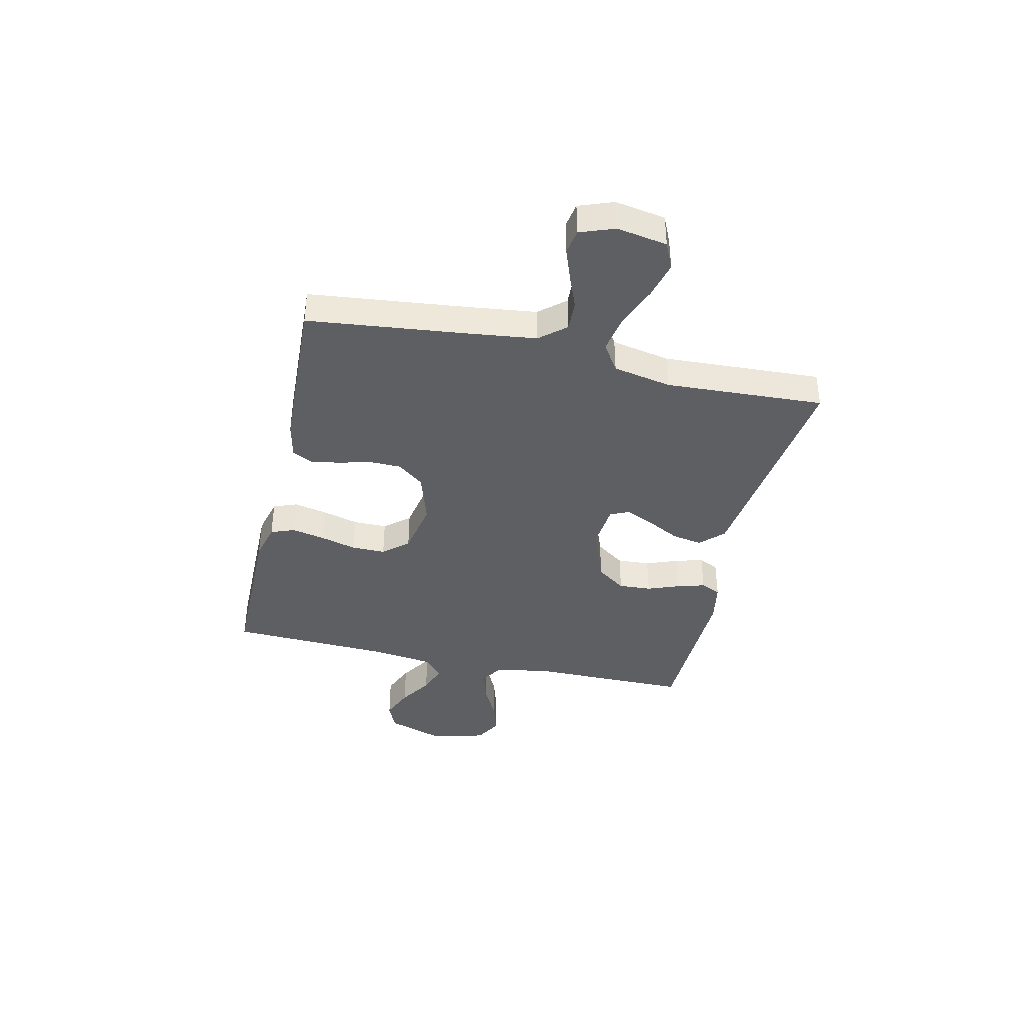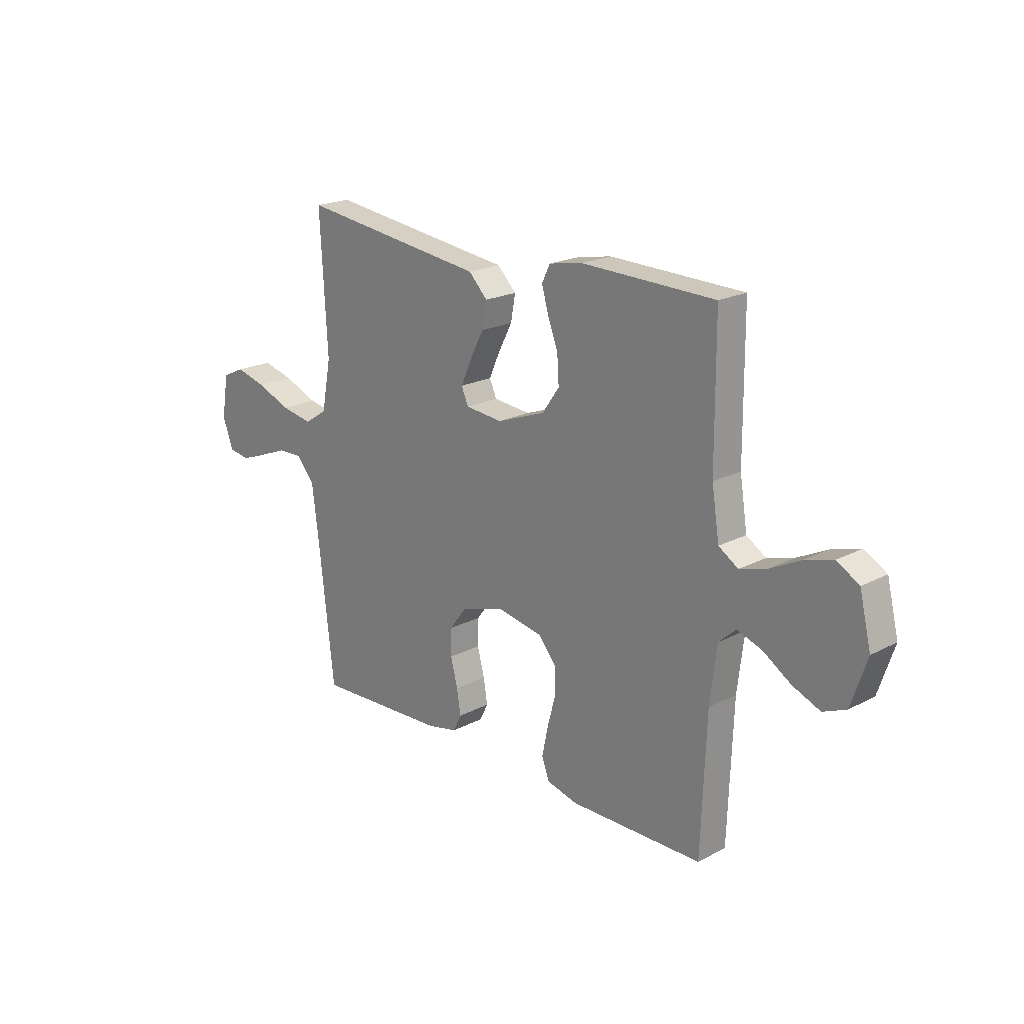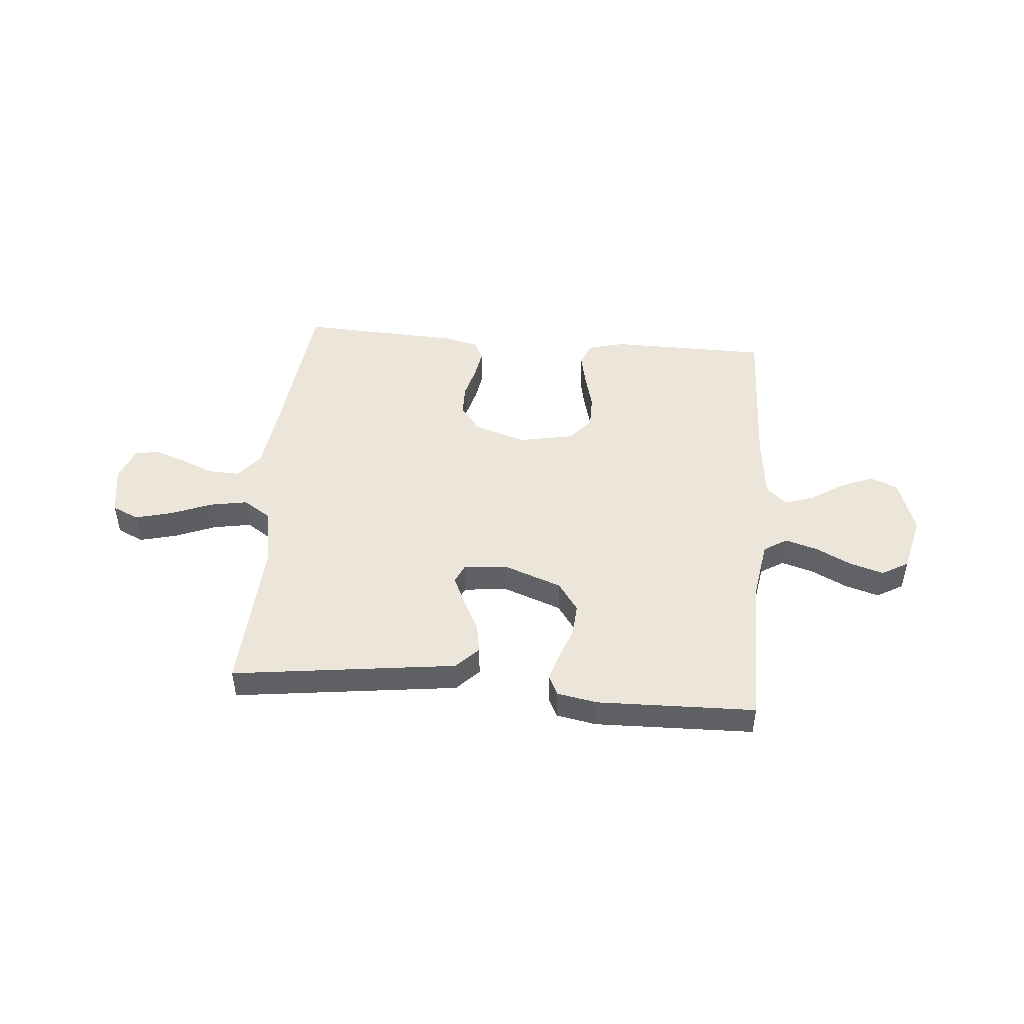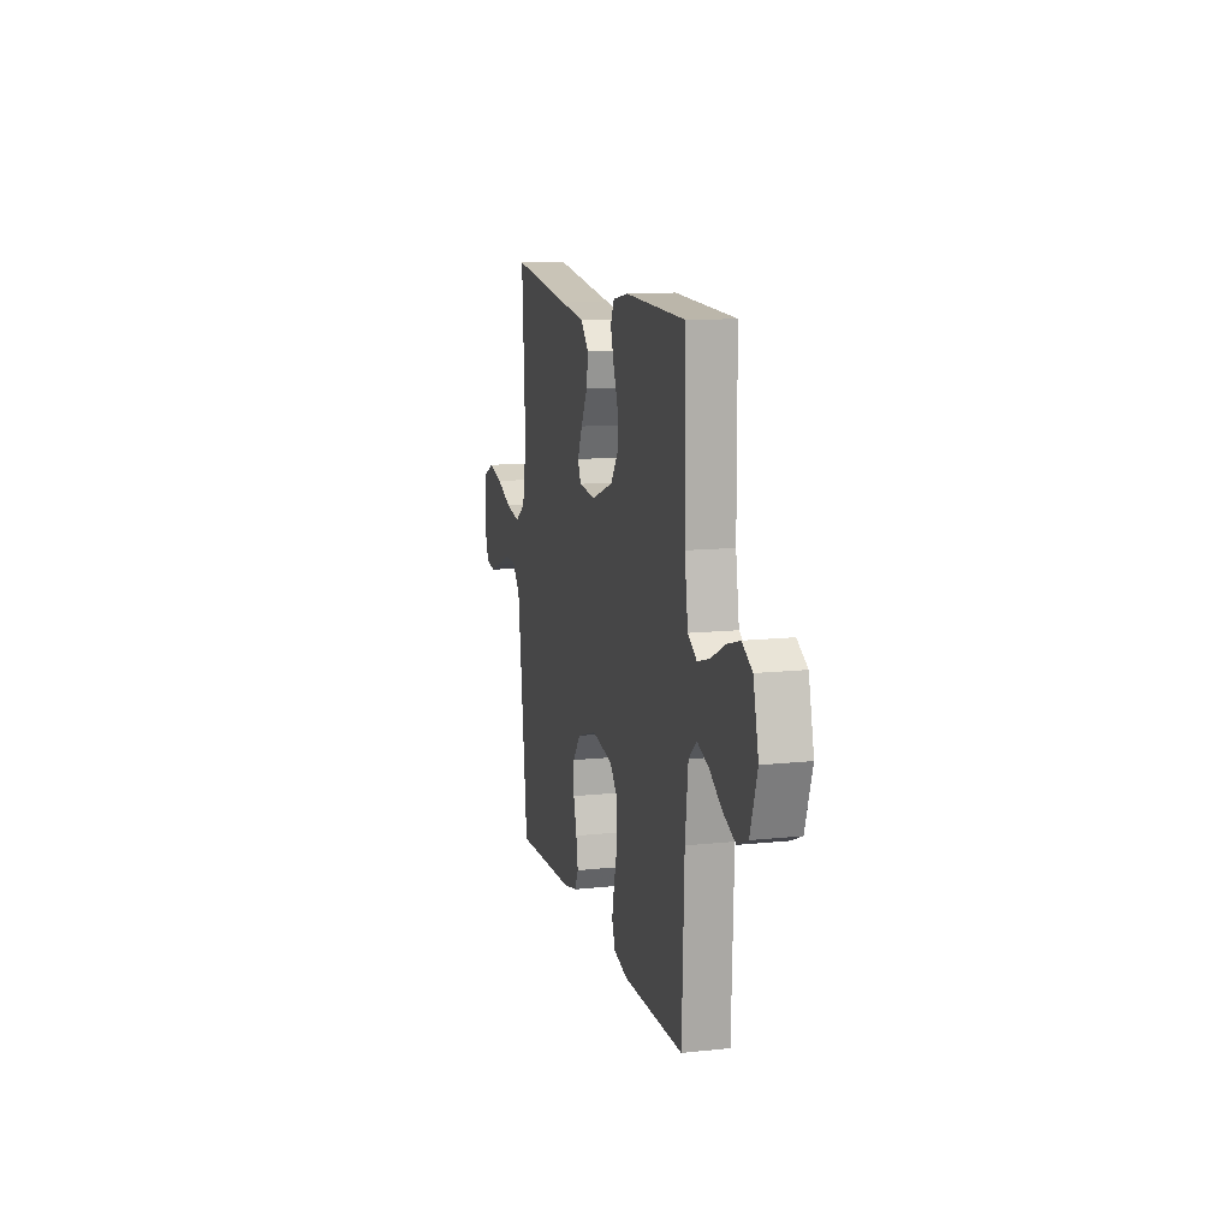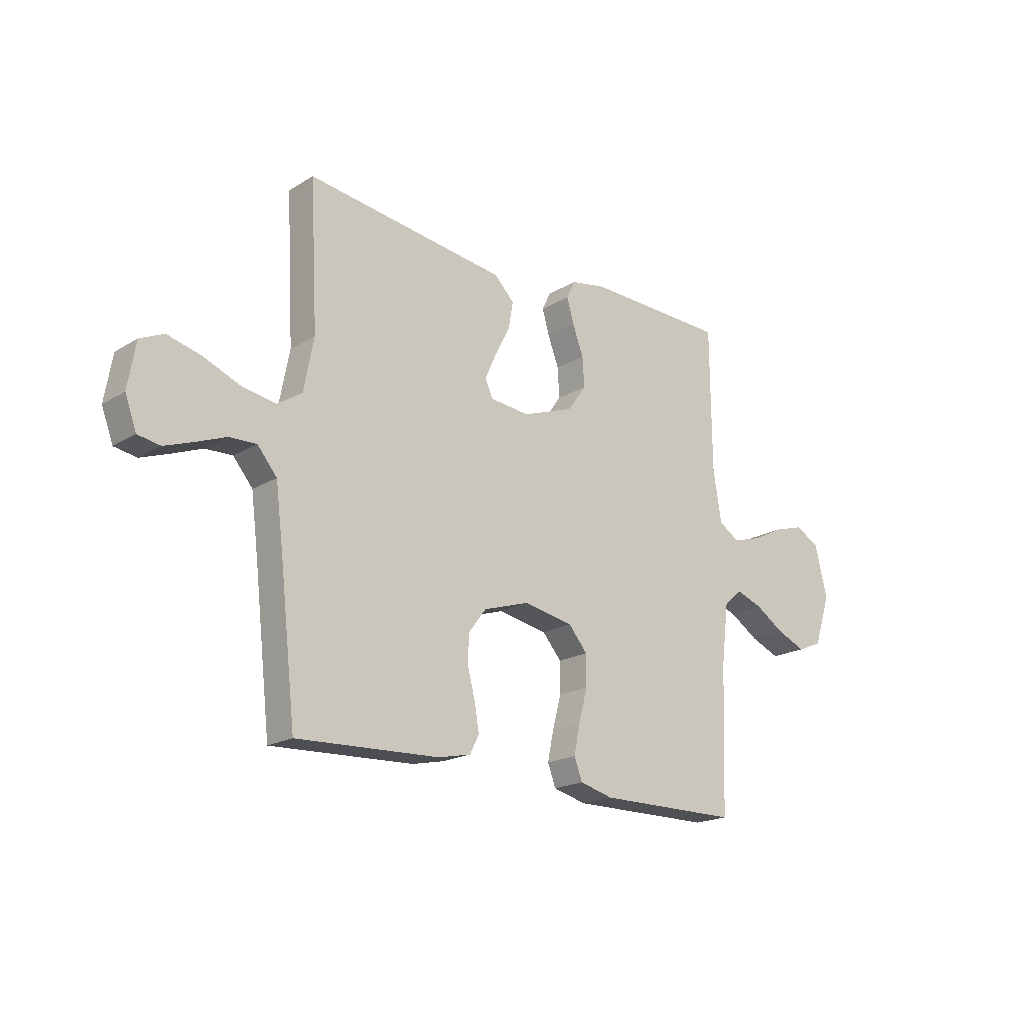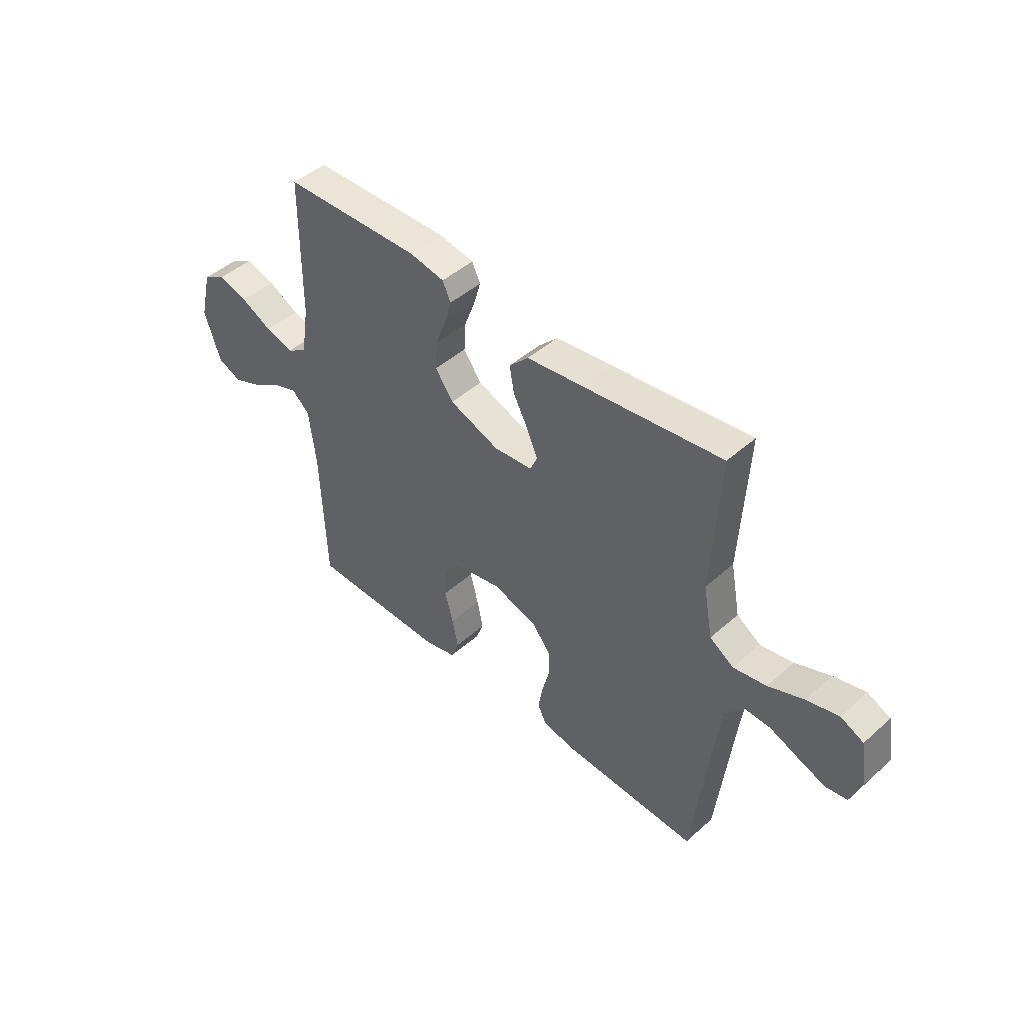
<metadata>
{"format":"obj","ext":"obj","renderer":"f3d","projection":"perspective","resolution":1024,"background":"white","views":[{"elev":-39.5,"azim":-102.8,"up":"+Y"},{"elev":20.2,"azim":46.4,"up":"+Z"},{"elev":47.4,"azim":5.0,"up":"+Y"},{"elev":12.4,"azim":75.8,"up":"+Z"},{"elev":-19.2,"azim":-41.5,"up":"+Z"},{"elev":45.9,"azim":-135.4,"up":"+Z"}]}
</metadata>
<code>
v 0.5 0.07 0.5
v 0.502 0.07 0.2
v 0.519 0.07 0.093
v 0.563 0.07 0.065
v 0.624 0.07 0.083
v 0.692 0.07 0.117
v 0.756 0.07 0.136
v 0.806 0.07 0.107
v 0.832 0.07 0
v 0.797 0.07 -0.105
v 0.745 0.07 -0.127
v 0.683 0.07 -0.101
v 0.621 0.07 -0.061
v 0.565 0.07 -0.041
v 0.526 0.07 -0.076
v 0.511 0.07 -0.2
v 0.5 0.07 -0.5
v 0.2 0.07 -0.502
v 0.13 0.07 -0.484
v 0.113 0.07 -0.439
v 0.126 0.07 -0.376
v 0.144 0.07 -0.308
v 0.144 0.07 -0.244
v 0.104 0.07 -0.197
v 0 0.07 -0.177
v -0.098 0.07 -0.208
v -0.136 0.07 -0.258
v -0.137 0.07 -0.318
v -0.121 0.07 -0.379
v -0.112 0.07 -0.434
v -0.131 0.07 -0.472
v -0.2 0.07 -0.487
v -0.5 0.07 -0.5
v -0.534 0.07 -0.2
v -0.55 0.07 -0.073
v -0.591 0.07 -0.024
v -0.648 0.07 -0.026
v -0.711 0.07 -0.051
v -0.771 0.07 -0.073
v -0.818 0.07 -0.065
v -0.842 0.07 0
v -0.826 0.07 0.095
v -0.776 0.07 0.118
v -0.706 0.07 0.1
v -0.629 0.07 0.069
v -0.557 0.07 0.056
v -0.505 0.07 0.09
v -0.484 0.07 0.2
v -0.5 0.07 0.5
v -0.2 0.07 0.461
v -0.076 0.07 0.445
v -0.034 0.07 0.402
v -0.044 0.07 0.345
v -0.076 0.07 0.284
v -0.1 0.07 0.23
v -0.084 0.07 0.194
v 0 0.07 0.186
v 0.109 0.07 0.226
v 0.148 0.07 0.281
v 0.144 0.07 0.343
v 0.121 0.07 0.404
v 0.106 0.07 0.456
v 0.124 0.07 0.494
v 0.2 0.07 0.508
v 0.5 0 0.5
v 0.502 0 0.2
v 0.519 0 0.093
v 0.563 0 0.065
v 0.624 0 0.083
v 0.692 0 0.117
v 0.756 0 0.136
v 0.806 0 0.107
v 0.832 0 0
v 0.797 0 -0.105
v 0.745 0 -0.127
v 0.683 0 -0.101
v 0.621 0 -0.061
v 0.565 0 -0.041
v 0.526 0 -0.076
v 0.511 0 -0.2
v 0.5 0 -0.5
v 0.2 0 -0.502
v 0.13 0 -0.484
v 0.113 0 -0.439
v 0.126 0 -0.376
v 0.144 0 -0.308
v 0.144 0 -0.244
v 0.104 0 -0.197
v 0 0 -0.177
v -0.098 0 -0.208
v -0.136 0 -0.258
v -0.137 0 -0.318
v -0.121 0 -0.379
v -0.112 0 -0.434
v -0.131 0 -0.472
v -0.2 0 -0.487
v -0.5 0 -0.5
v -0.534 0 -0.2
v -0.55 0 -0.073
v -0.591 0 -0.024
v -0.648 0 -0.026
v -0.711 0 -0.051
v -0.771 0 -0.073
v -0.818 0 -0.065
v -0.842 0 0
v -0.826 0 0.095
v -0.776 0 0.118
v -0.706 0 0.1
v -0.629 0 0.069
v -0.557 0 0.056
v -0.505 0 0.09
v -0.484 0 0.2
v -0.5 0 0.5
v -0.2 0 0.461
v -0.076 0 0.445
v -0.034 0 0.402
v -0.044 0 0.345
v -0.076 0 0.284
v -0.1 0 0.23
v -0.084 0 0.194
v 0 0 0.186
v 0.109 0 0.226
v 0.148 0 0.281
v 0.144 0 0.343
v 0.121 0 0.404
v 0.106 0 0.456
v 0.124 0 0.494
v 0.2 0 0.508
f 64 1 2
f 63 64 2
f 62 63 2
f 61 62 2
f 60 61 2
f 59 60 2 3
f 58 59 3 4
f 57 58 4
f 56 57 4
f 52 53 54
f 51 52 54
f 50 51 54
f 50 54 55
f 49 50 55
f 48 49 55
f 47 48 55 56
f 43 44 45
f 42 43 45
f 41 42 45
f 40 41 45
f 39 40 45
f 38 39 45
f 37 38 45
f 36 37 45 46
f 47 56 4
f 46 47 4
f 36 46 4
f 35 36 4
f 32 33 34
f 31 32 34
f 30 31 34
f 29 30 34
f 28 29 34
f 20 21 22
f 19 20 22
f 18 19 22
f 17 18 22
f 16 17 22
f 15 16 22 23
f 14 15 23 24
f 11 12 13
f 10 11 13
f 9 10 13
f 8 9 13
f 7 8 13
f 6 7 13
f 5 6 13
f 4 5 13 14
f 27 28 34 35
f 26 27 35
f 25 26 35 4
f 4 14 24 25
f 66 65 128
f 66 128 127
f 66 127 126
f 66 126 125
f 66 125 124
f 67 66 124 123
f 68 67 123 122
f 68 122 121
f 68 121 120
f 118 117 116
f 118 116 115
f 118 115 114
f 119 118 114
f 119 114 113
f 119 113 112
f 120 119 112 111
f 109 108 107
f 109 107 106
f 109 106 105
f 109 105 104
f 109 104 103
f 109 103 102
f 109 102 101
f 110 109 101 100
f 68 120 111
f 68 111 110
f 68 110 100
f 68 100 99
f 98 97 96
f 98 96 95
f 98 95 94
f 98 94 93
f 98 93 92
f 86 85 84
f 86 84 83
f 86 83 82
f 86 82 81
f 86 81 80
f 87 86 80 79
f 88 87 79 78
f 77 76 75
f 77 75 74
f 77 74 73
f 77 73 72
f 77 72 71
f 77 71 70
f 77 70 69
f 78 77 69 68
f 99 98 92 91
f 99 91 90
f 68 99 90 89
f 89 88 78 68
f 1 65 66 2
f 2 66 67 3
f 3 67 68 4
f 4 68 69 5
f 5 69 70 6
f 6 70 71 7
f 7 71 72 8
f 8 72 73 9
f 9 73 74 10
f 10 74 75 11
f 11 75 76 12
f 12 76 77 13
f 13 77 78 14
f 14 78 79 15
f 15 79 80 16
f 16 80 81 17
f 17 81 82 18
f 18 82 83 19
f 19 83 84 20
f 20 84 85 21
f 21 85 86 22
f 22 86 87 23
f 23 87 88 24
f 24 88 89 25
f 25 89 90 26
f 26 90 91 27
f 27 91 92 28
f 28 92 93 29
f 29 93 94 30
f 30 94 95 31
f 31 95 96 32
f 32 96 97 33
f 33 97 98 34
f 34 98 99 35
f 35 99 100 36
f 36 100 101 37
f 37 101 102 38
f 38 102 103 39
f 39 103 104 40
f 40 104 105 41
f 41 105 106 42
f 42 106 107 43
f 43 107 108 44
f 44 108 109 45
f 45 109 110 46
f 46 110 111 47
f 47 111 112 48
f 48 112 113 49
f 49 113 114 50
f 50 114 115 51
f 51 115 116 52
f 52 116 117 53
f 53 117 118 54
f 54 118 119 55
f 55 119 120 56
f 56 120 121 57
f 57 121 122 58
f 58 122 123 59
f 59 123 124 60
f 60 124 125 61
f 61 125 126 62
f 62 126 127 63
f 63 127 128 64
f 64 128 65 1

</code>
